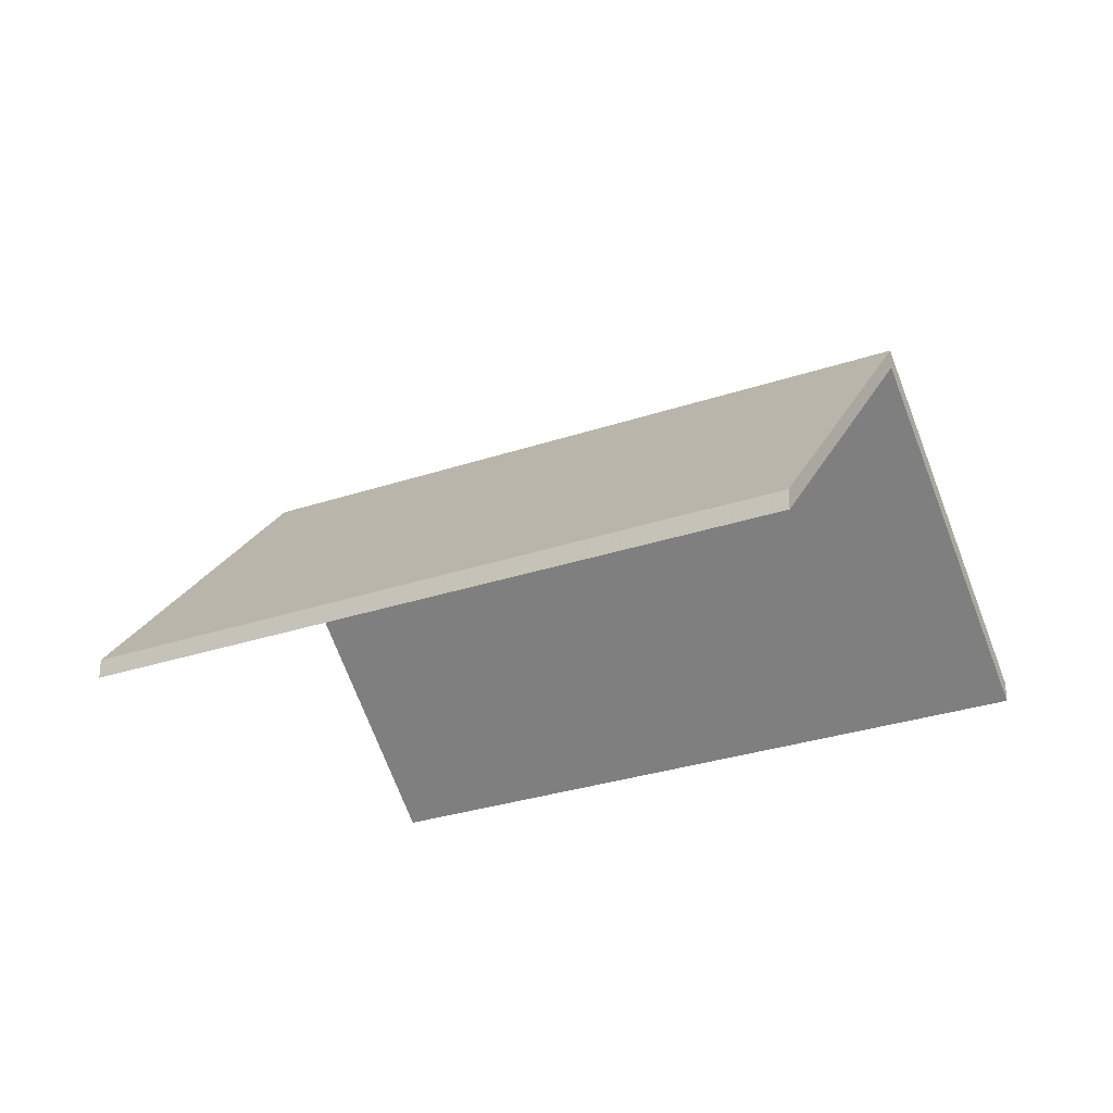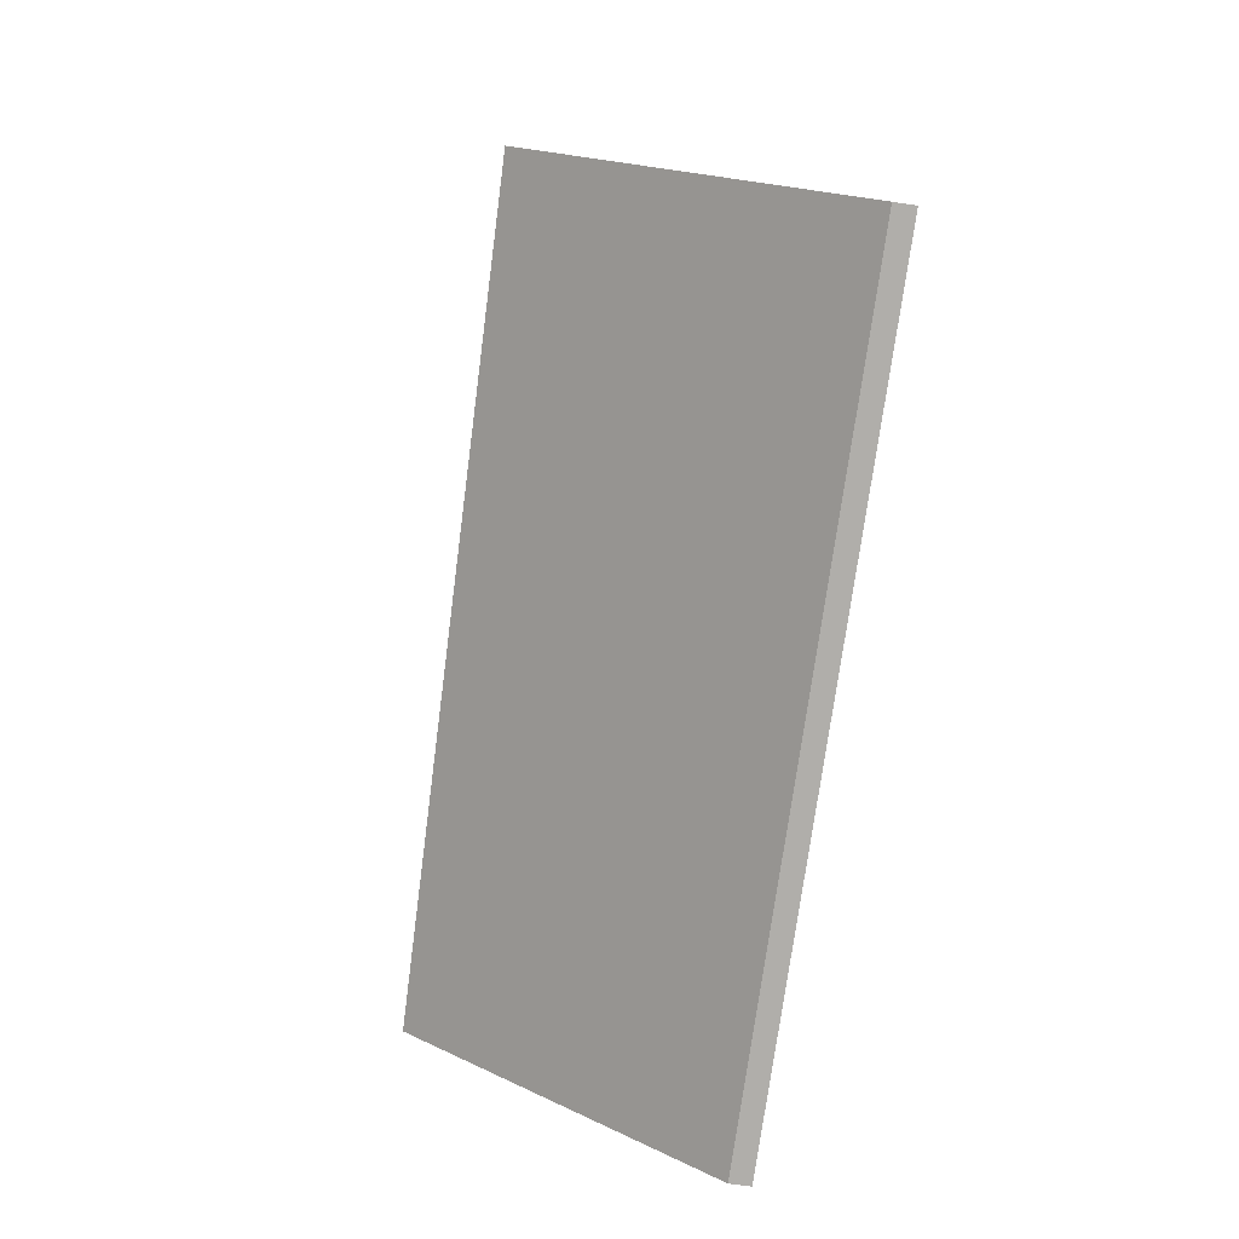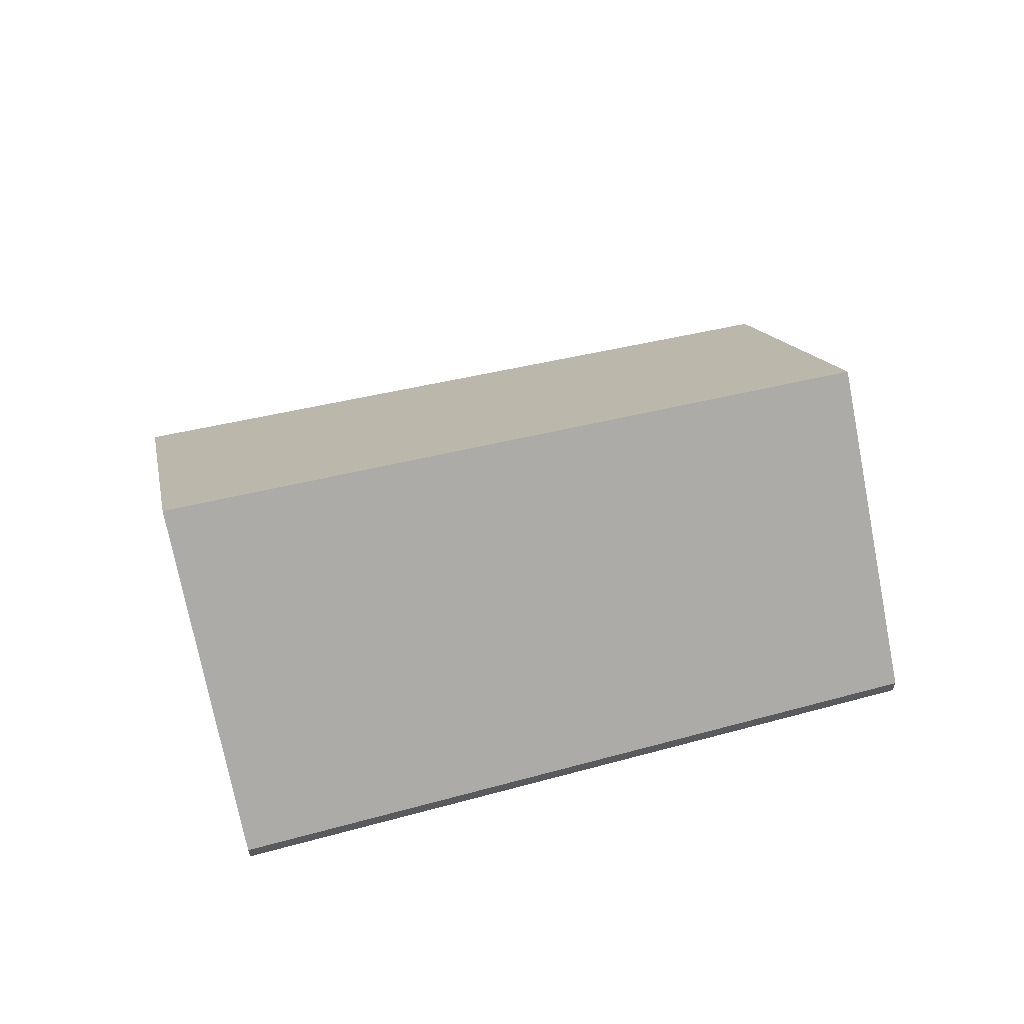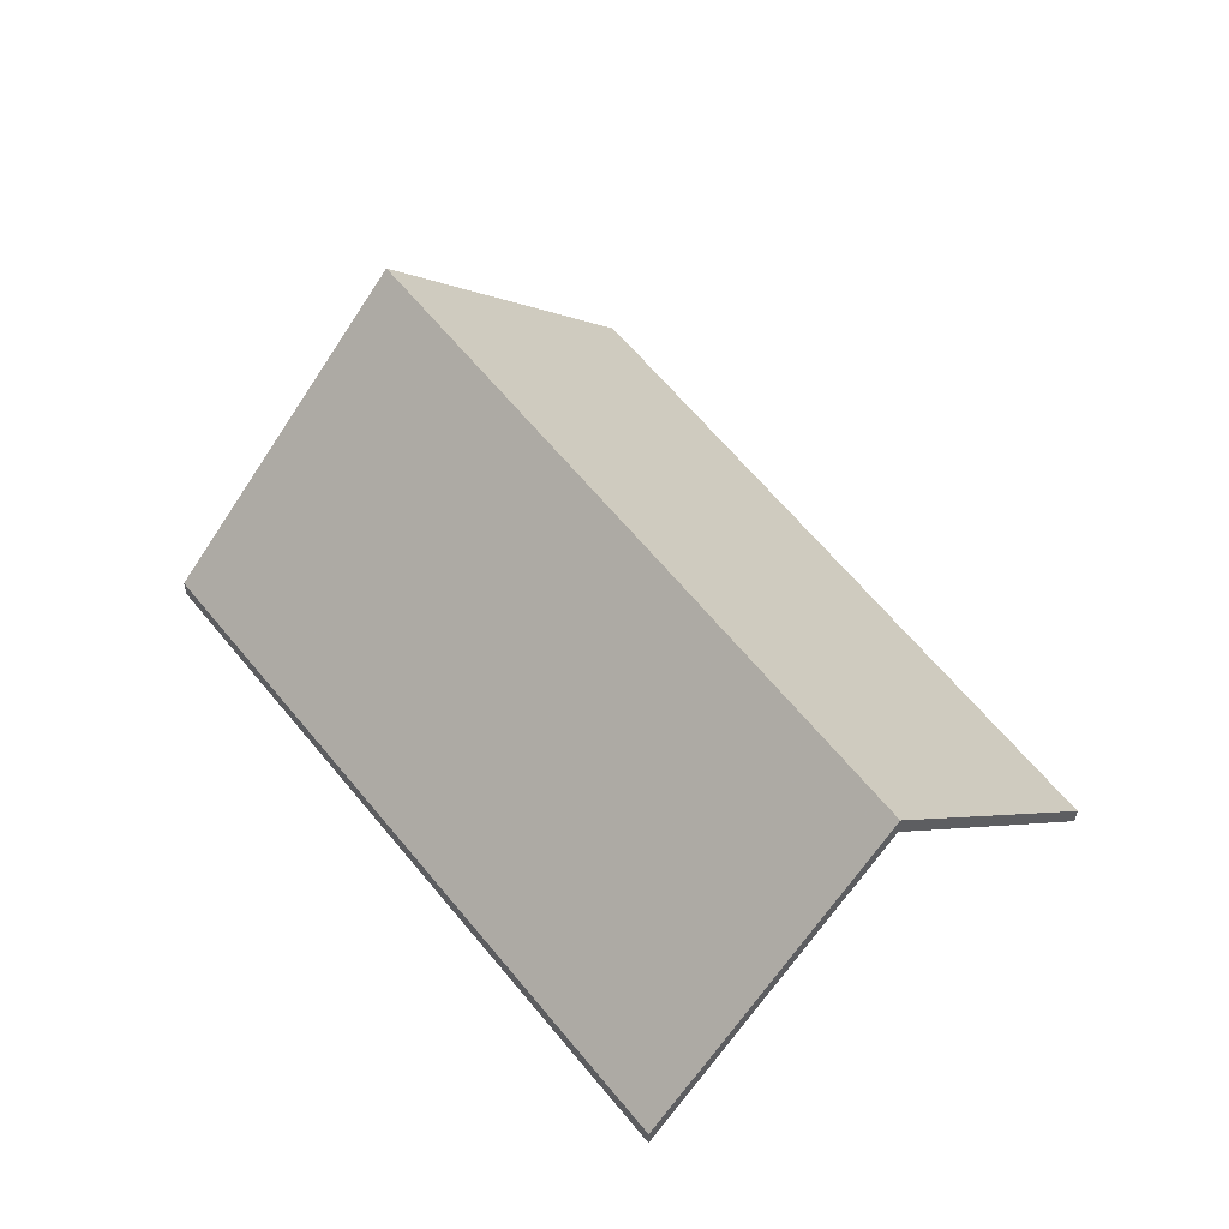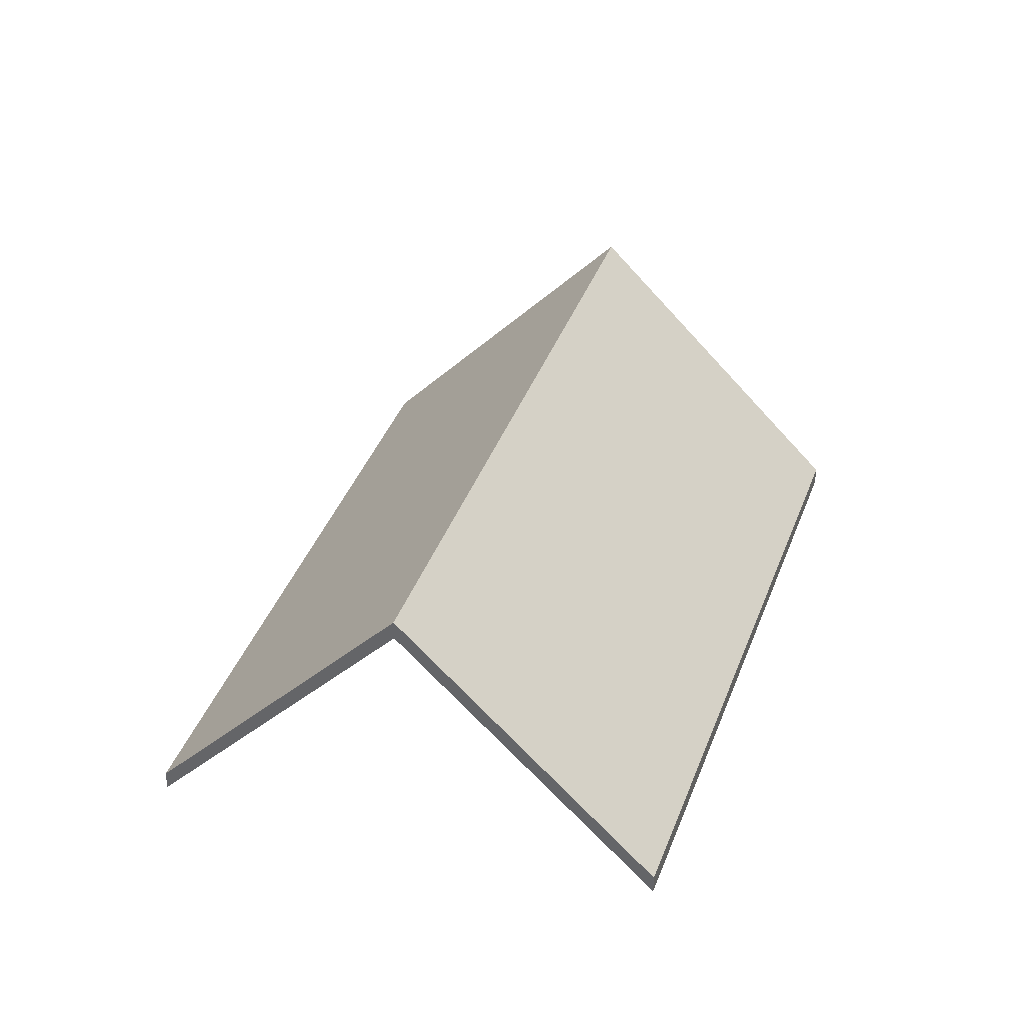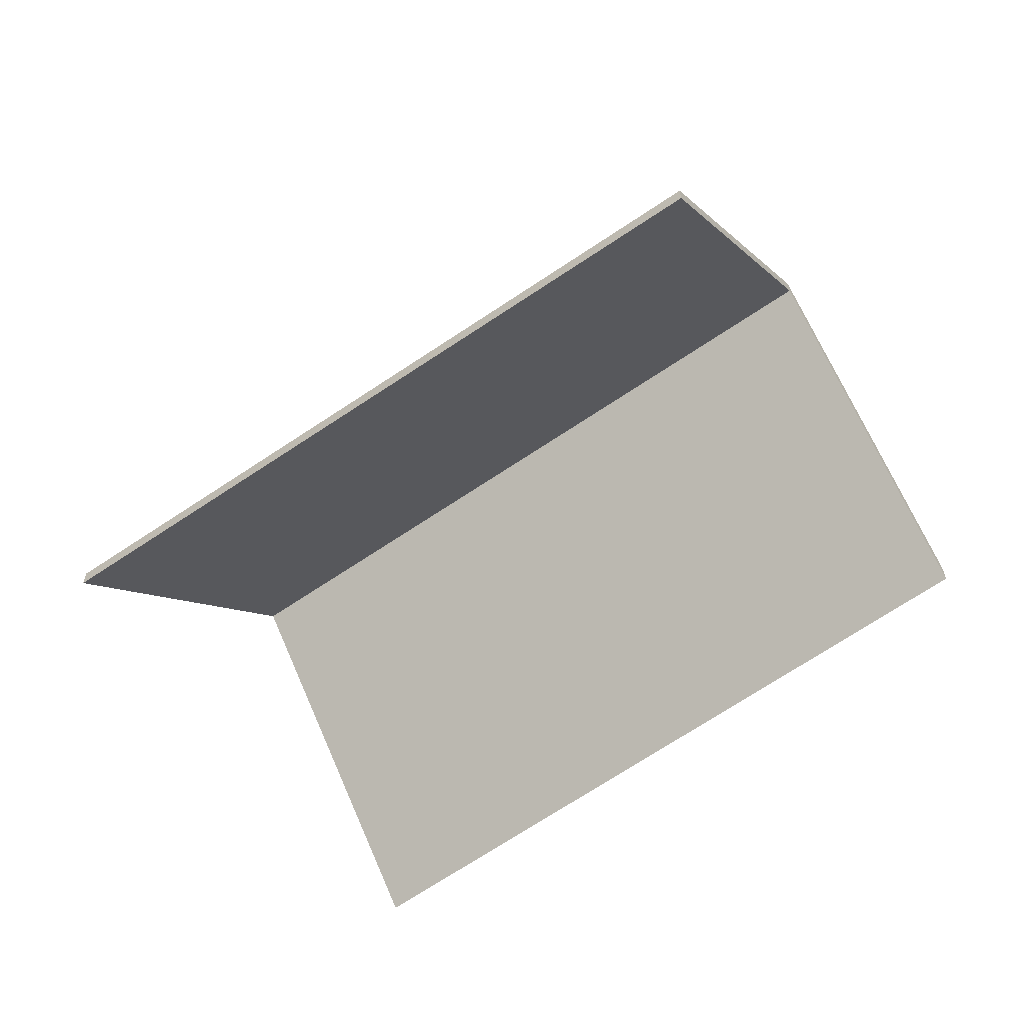
<metadata>
{"format":"obj","ext":"obj","renderer":"f3d","projection":"perspective","resolution":1024,"background":"white","views":[{"elev":-24.4,"azim":46.0,"up":"+Y"},{"elev":-64.9,"azim":-98.6,"up":"+Z"},{"elev":59.7,"azim":-0.3,"up":"+Y"},{"elev":54.8,"azim":67.0,"up":"+Y"},{"elev":35.5,"azim":122.0,"up":"+Y"},{"elev":-59.3,"azim":50.4,"up":"+Y"}]}
</metadata>
<code>
v 1.128 -0.03835 -1.03
v 1.138 -0.07477 -0.9949
v 1.138 -0.0774 -0.9949
v 1.128 -0.04099 -1.03
v 1.138 -0.07477 -0.9949
v 1.036 -0.07477 -0.9674
v 1.036 -0.0774 -0.9674
v 1.138 -0.0774 -0.9949
v 1.026 -0.03614 -1.005
v 1.128 -0.03835 -1.03
v 1.128 -0.04099 -1.03
v 1.026 -0.03878 -1.005
v 1.036 -0.07477 -0.9674
v 1.026 -0.03614 -1.005
v 1.026 -0.03878 -1.005
v 1.036 -0.0774 -0.9674
v 1.128 -0.03835 -1.03
v 1.026 -0.03614 -1.005
v 1.036 -0.07477 -0.9674
v 1.138 -0.07477 -0.9949
v 1.036 -0.0774 -0.9674
v 1.026 -0.03878 -1.005
v 1.128 -0.04099 -1.03
v 1.138 -0.0774 -0.9949
v 1.026 -0.03614 -1.005
v 1.016 -0.07477 -1.042
v 1.016 -0.0774 -1.042
v 1.026 -0.03878 -1.005
v 1.016 -0.07477 -1.042
v 1.118 -0.07477 -1.065
v 1.118 -0.0774 -1.065
v 1.016 -0.0774 -1.042
v 1.128 -0.03835 -1.03
v 1.026 -0.03614 -1.005
v 1.026 -0.03878 -1.005
v 1.128 -0.04099 -1.03
v 1.118 -0.07477 -1.065
v 1.128 -0.03835 -1.03
v 1.128 -0.04099 -1.03
v 1.118 -0.0774 -1.065
v 1.026 -0.03614 -1.005
v 1.128 -0.03835 -1.03
v 1.118 -0.07477 -1.065
v 1.016 -0.07477 -1.042
v 1.118 -0.0774 -1.065
v 1.128 -0.04099 -1.03
v 1.026 -0.03878 -1.005
v 1.016 -0.0774 -1.042
f 1 2 3
f 1 3 4
f 5 6 7
f 5 7 8
f 9 10 11
f 9 11 12
f 13 14 15
f 13 15 16
f 17 18 19
f 17 19 20
f 21 22 23
f 21 23 24
f 25 26 27
f 25 27 28
f 29 30 31
f 29 31 32
f 33 34 35
f 33 35 36
f 37 38 39
f 37 39 40
f 41 42 43
f 41 43 44
f 45 46 47
f 45 47 48

</code>
